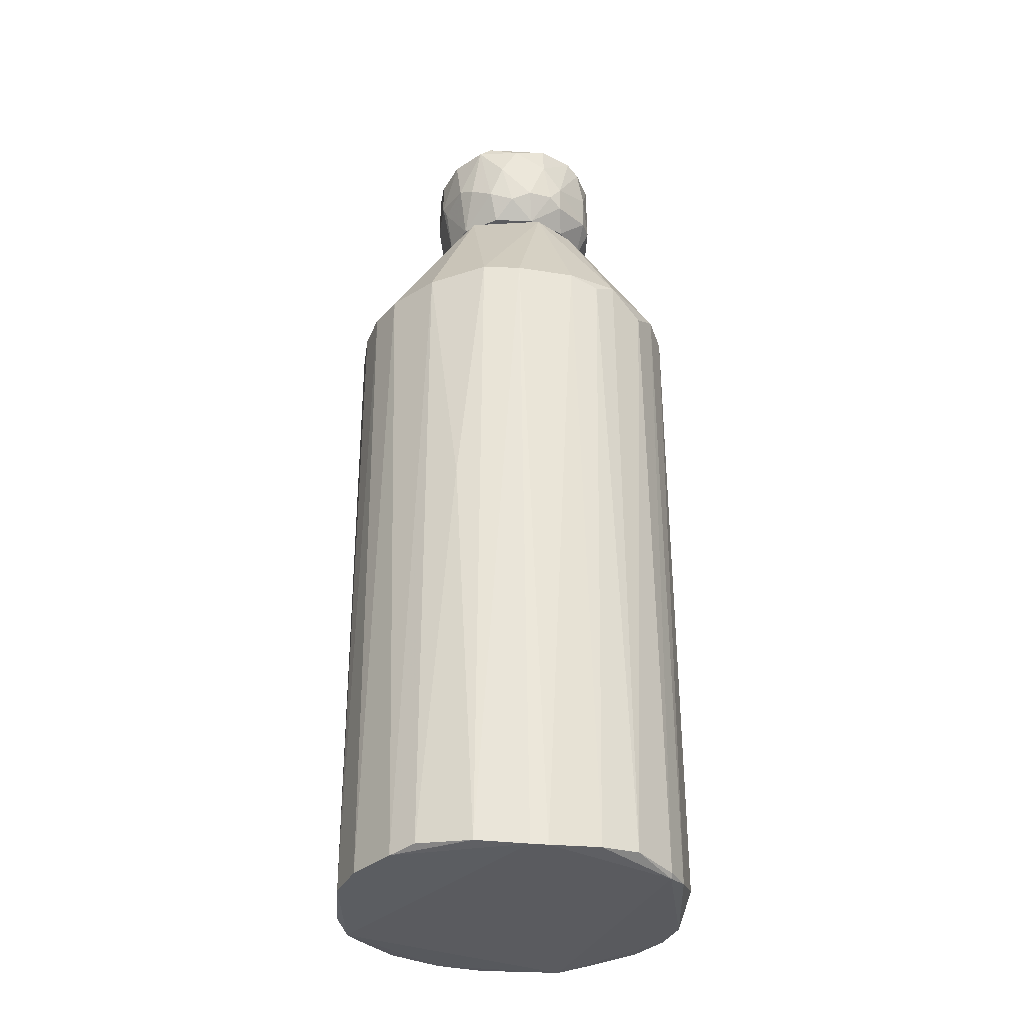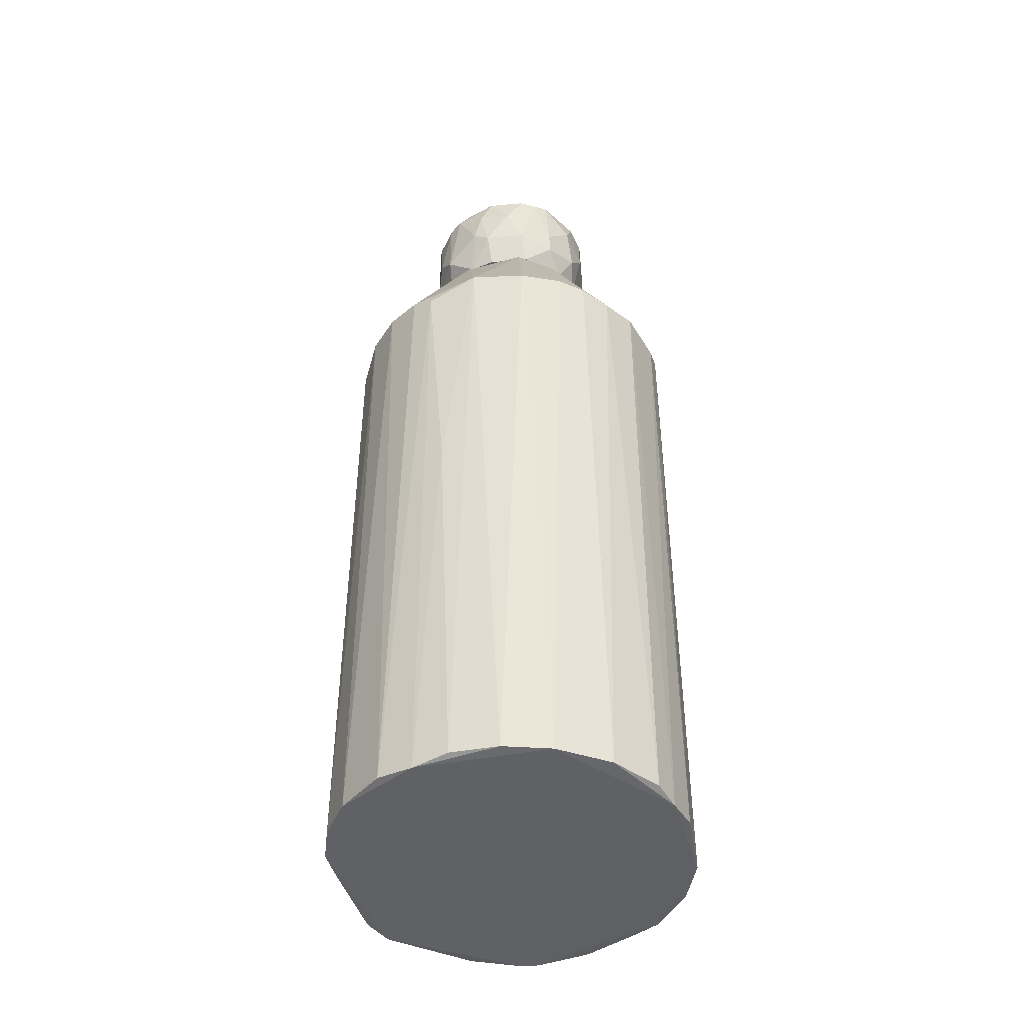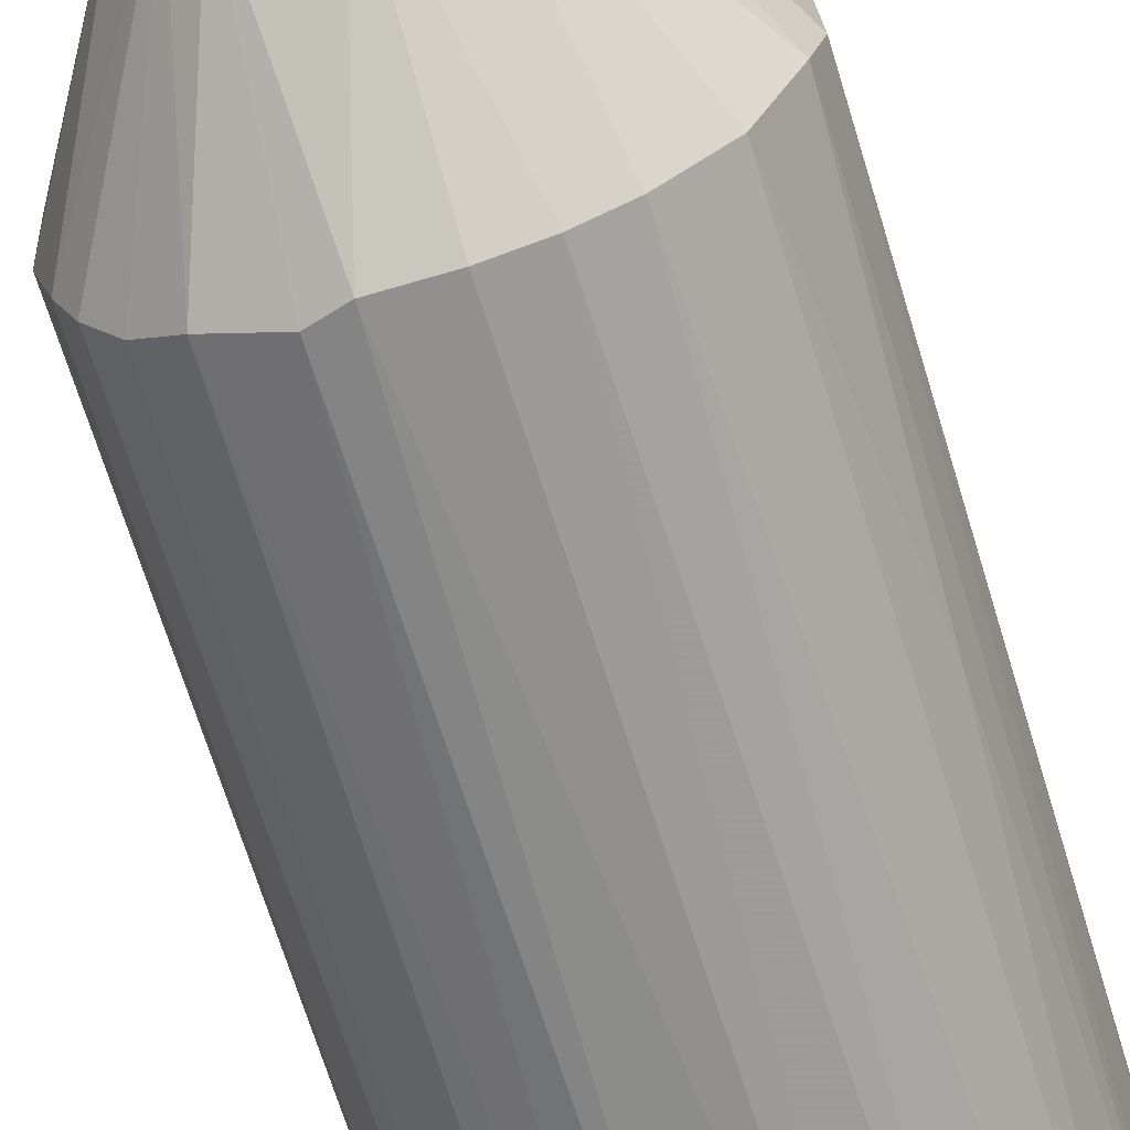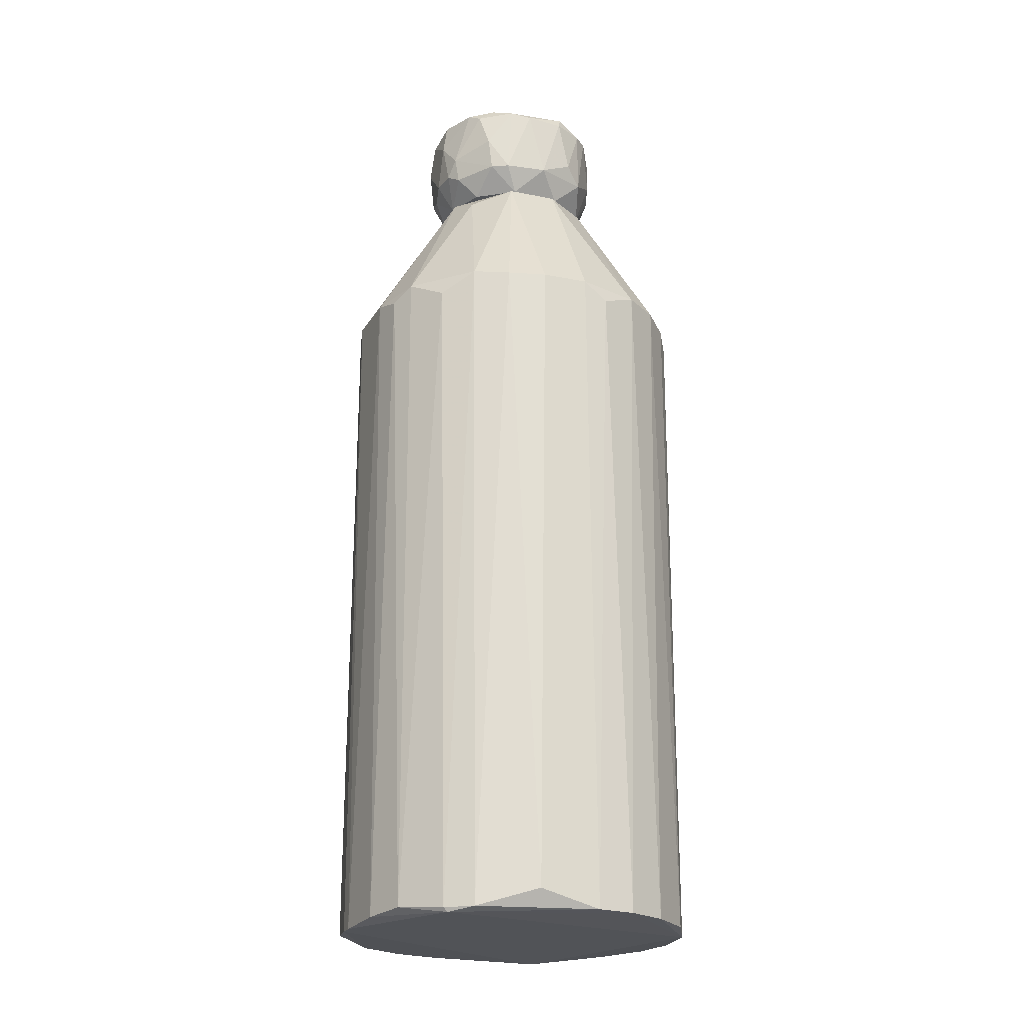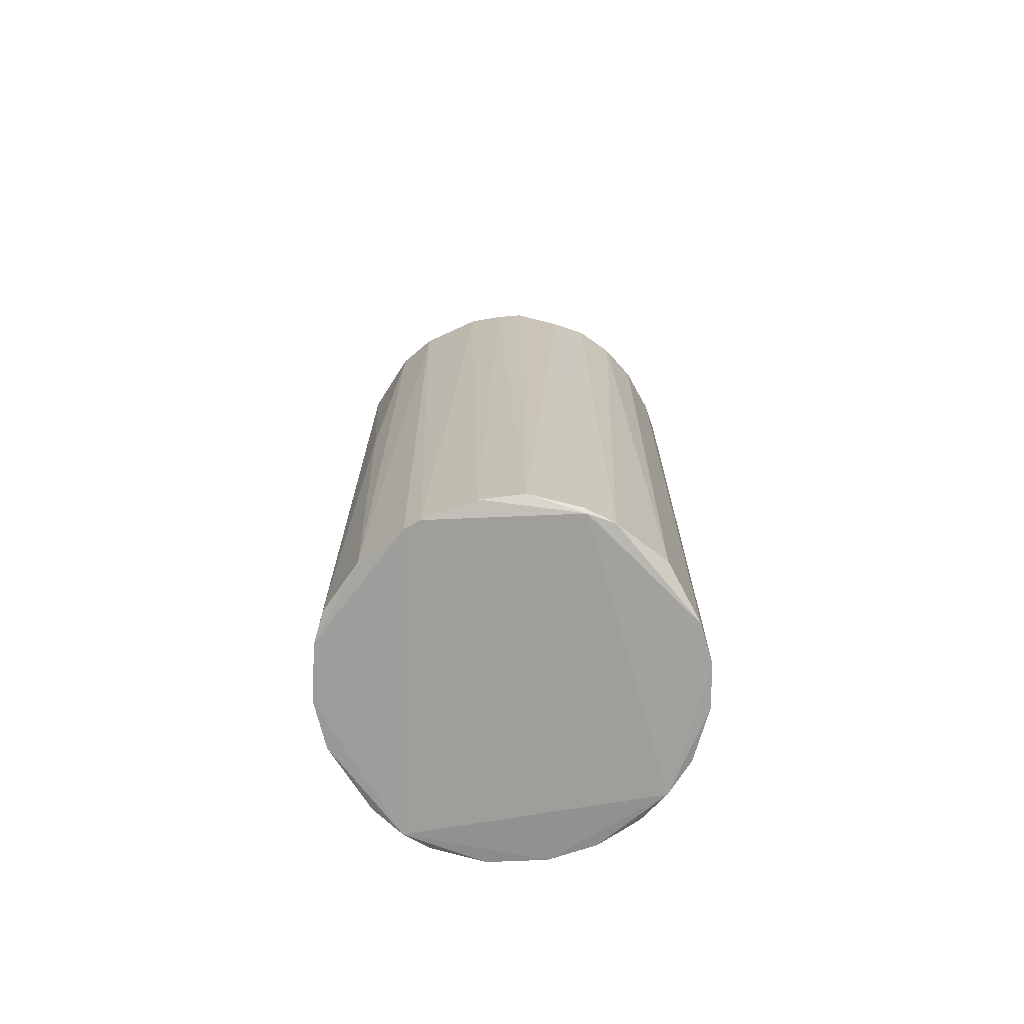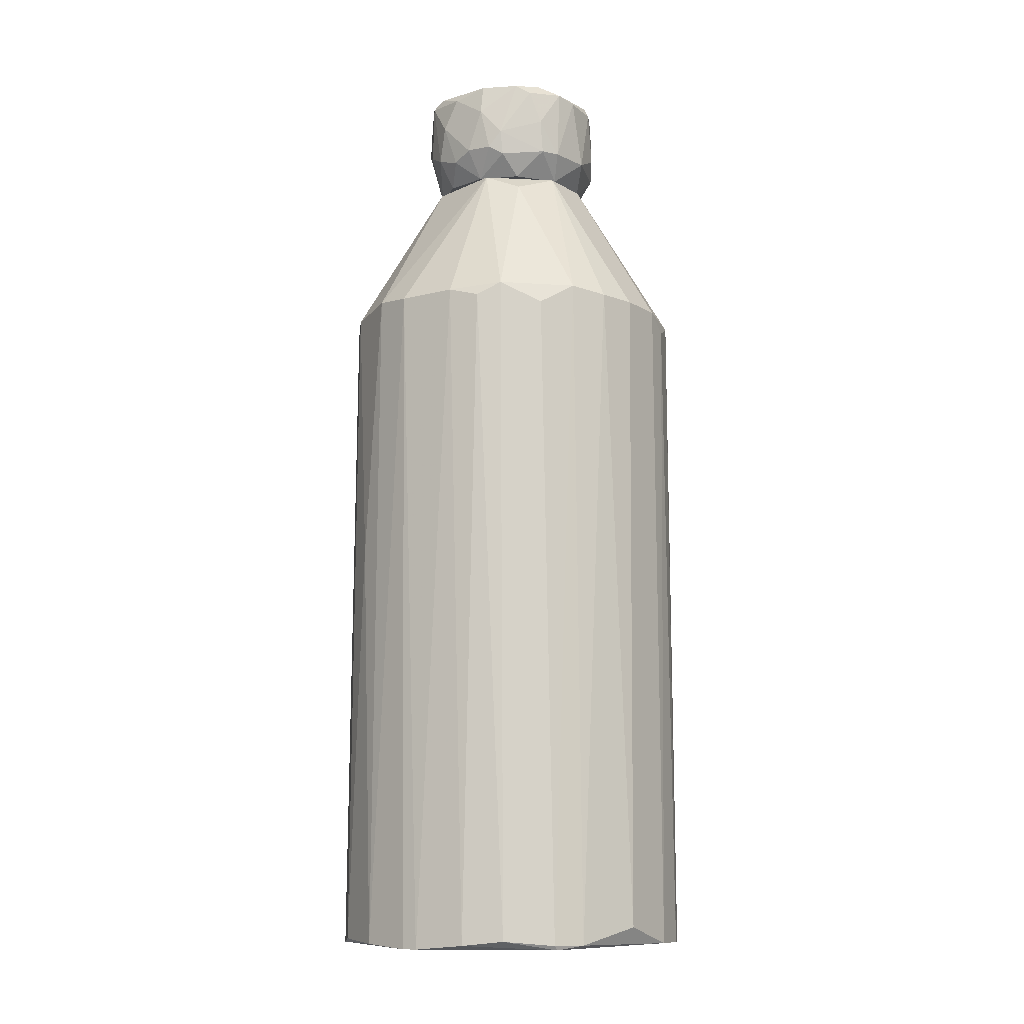
<metadata>
{"format":"obj","ext":"obj","renderer":"f3d","projection":"perspective","resolution":1024,"background":"white","views":[{"elev":-33.4,"azim":-98.1,"up":"+Y"},{"elev":-45.4,"azim":96.1,"up":"+Y"},{"elev":-65.7,"azim":-163.3,"up":"+Z"},{"elev":-22.0,"azim":-19.4,"up":"+Y"},{"elev":-70.8,"azim":-61.0,"up":"+Y"},{"elev":-11.5,"azim":-54.3,"up":"+Y"}]}
</metadata>
<code>
o convex_0
v 0.1131 0.7145 -0.1072
v -0.3381 -0.9181 -0.0169
v -0.3381 -0.9181 0.01576
v 0.3429 -0.9099 -0.0169
v 0.04749 0.4027 0.3358
v -0.1822 0.4027 -0.2876
v 0.08855 -0.9098 -0.3287
v 0.05569 -0.9098 0.3358
v -0.2888 0.4107 0.1799
v 0.3101 0.4025 -0.14
v 0.2855 0.3944 0.188
v -0.174 -0.9098 0.2947
v 0.09675 0.3862 -0.3287
v -0.1412 -0.9098 -0.3123
v -0.3216 0.4108 -0.1072
v -0.0509 0.7145 0.1471
v 0.2034 -0.9099 0.2783
v 0.2773 -0.9099 -0.2056
v -0.2724 -0.9018 -0.2139
v -0.1165 0.4027 0.3194
v -0.1165 0.7145 -0.1072
v 0.3347 0.4108 0.04863
v 0.3101 -0.9181 0.1388
v -0.04263 0.4027 -0.337
v 0.1295 0.7145 0.08959
v -0.2888 -0.9018 0.1881
v 0.187 0.3944 -0.2877
v -0.3298 0.4025 0.08142
v 0.1706 0.4025 0.2948
v -0.1494 0.7145 0.04039
v -0.2396 0.3698 0.2455
v -0.0591 -0.877 0.3358
v 0.1542 -0.9181 -0.304
v -0.2642 0.4025 -0.2139
v -0.0509 -0.9098 -0.337
v -0.03444 0.7062 -0.1564
v -0.3216 -0.9099 -0.1154
v -0.3381 0.4025 -0.0333
v 0.3347 0.4025 -0.05793
v 0.3265 -0.9099 -0.1072
v 0.2855 0.3944 -0.1892
v 0.1295 -0.9098 0.3194
v 0.1542 0.7145 -0.0333
v 0.2773 -0.9099 0.2045
v 0.2362 0.4025 0.2455
v -0.3216 -0.9099 0.1143
v 0.3265 -0.1469 0.1061
v 0.04749 0.7145 0.1471
v 0.04749 0.4027 -0.337
v -0.1165 0.4027 -0.3205
v -0.2149 -0.9181 0.2619
v -0.1822 0.4108 0.2865
v 0.2034 -0.9099 -0.2795
v -0.04263 0.4027 0.3358
v -0.2314 -0.9099 -0.2549
v 0.2444 0.3861 -0.2384
v -0.3052 -0.1142 -0.1564
v 0.3347 -0.9099 0.07326
v 0.08035 0.698 -0.1482
v -0.3134 0.3861 0.1388
v 0.09675 0.3698 0.3276
v 0.3101 0.3698 0.1471
v -0.1329 0.6816 0.1143
v -0.2231 -0.9099 0.2619
f 52 31 64
f 16 1 21
f 3 2 23
f 1 16 25
f 11 22 25
f 21 15 30
f 16 21 30
f 28 9 30
f 9 26 31
f 8 5 32
f 12 8 32
f 20 12 32
f 7 13 33
f 2 14 33
f 23 2 33
f 13 27 33
f 21 6 34
f 15 21 34
f 7 33 35
f 33 14 35
f 21 1 36
f 6 21 36
f 2 3 38
f 3 28 38
f 30 15 38
f 28 30 38
f 37 2 38
f 15 37 38
f 22 4 39
f 18 10 40
f 4 23 40
f 23 33 40
f 33 18 40
f 10 39 40
f 39 4 40
f 1 10 41
f 10 18 41
f 23 17 42
f 17 29 42
f 10 1 43
f 1 25 43
f 25 22 43
f 39 10 43
f 22 39 43
f 17 23 44
f 11 25 45
f 29 17 45
f 25 29 45
f 44 11 45
f 17 44 45
f 28 3 46
f 16 5 48
f 25 16 48
f 5 29 48
f 29 25 48
f 13 7 49
f 7 35 49
f 35 24 49
f 24 36 49
f 14 6 50
f 24 35 50
f 35 14 50
f 6 36 50
f 36 24 50
f 8 12 51
f 3 23 51
f 42 8 51
f 23 42 51
f 46 3 51
f 26 46 51
f 12 20 52
f 20 16 52
f 9 31 52
f 18 33 53
f 33 27 53
f 5 16 54
f 16 20 54
f 32 5 54
f 20 32 54
f 14 2 55
f 6 14 55
f 34 6 55
f 19 34 55
f 2 37 55
f 37 19 55
f 27 1 56
f 1 41 56
f 41 18 56
f 18 53 56
f 53 27 56
f 34 19 57
f 15 34 57
f 37 15 57
f 19 37 57
f 4 22 58
f 23 4 58
f 22 47 58
f 47 23 58
f 1 27 59
f 27 13 59
f 36 1 59
f 13 49 59
f 49 36 59
f 26 9 60
f 9 28 60
f 46 26 60
f 28 46 60
f 5 8 61
f 29 5 61
f 8 42 61
f 42 29 61
f 22 11 62
f 11 44 62
f 44 23 62
f 47 22 62
f 23 47 62
f 30 9 63
f 16 30 63
f 9 52 63
f 52 16 63
f 31 26 64
f 51 12 64
f 26 51 64
f 12 52 64
o convex_1
v 0.01472 0.7637 0.1799
v -0.04267 0.8211 -0.1729
v -0.0509 0.7966 -0.1646
v -0.1739 0.9114 0.0486
v 0.1706 0.9114 0.0322
v 0.146 0.7145 -0.04979
v -0.1494 0.7145 0.02398
v 0.07214 0.9114 -0.1564
v 0.06395 0.9196 0.1553
v -0.1575 0.9196 -0.07441
v 0.1296 0.7145 0.08144
v 0.02292 0.7145 -0.1482
v -0.1083 0.8293 0.1553
v -0.1657 0.7719 -0.07441
v 0.146 0.7966 -0.1072
v -0.04267 0.7145 0.1471
v -0.0591 0.9032 0.1717
v 0.1132 0.7637 0.1389
v -0.1739 0.7719 0.065
v -0.1001 0.9032 -0.1482
v -0.09193 0.7145 -0.1236
v 0.1214 0.9196 -0.099
v 0.1706 0.7802 0.04042
v 0.08034 0.7719 -0.1564
v 0.1378 0.895 0.1143
v 0.1624 0.9032 -0.07441
v -0.1412 0.9114 0.1143
v -0.1001 0.7637 0.1553
v -0.1822 0.8376 -0.04979
v 0.05575 0.895 0.1717
v -0.1165 0.813 -0.14
v 0.1706 0.7802 -0.04157
v 0.02292 0.9032 -0.1729
v 0.05575 0.7145 0.1389
v -0.09193 0.9196 0.1389
v -0.03447 0.9196 -0.1482
v -0.1575 0.9032 -0.099
v -0.1165 0.7145 0.09785
v 0.08858 0.7145 -0.1236
v 0.105 0.854 -0.1482
v -0.1822 0.7719 0.01579
v -0.1412 0.7145 -0.05797
v -0.0673 0.7637 0.1717
v 0.1788 0.854 -0.00876
v 0.03932 0.8211 -0.1729
v -0.1657 0.8048 0.08963
v 0.1378 0.9196 0.08963
v -0.1822 0.895 -0.01695
v -0.01807 0.895 0.1799
v 0.1624 0.8048 0.07322
v 0.08034 0.7966 0.1635
v 0.1378 0.7555 -0.1072
v -0.1822 0.854 0.0486
v 0.146 0.9114 -0.099
v -0.1575 0.7555 0.08963
v -0.02627 0.7145 -0.1482
v -0.03447 0.895 -0.1729
v 0.1132 0.895 0.1389
v 0.1706 0.8622 0.05682
v -0.1247 0.895 0.1389
v 0.146 0.7145 0.0322
v -0.1412 0.7966 -0.1154
v 0.1706 0.9114 -0.04157
v -0.1739 0.7555 -0.02516
f 106 71 128
f 71 70 75
f 70 71 76
f 71 75 80
f 76 71 85
f 74 73 86
f 66 67 95
f 84 66 95
f 67 85 95
f 87 70 96
f 79 90 96
f 80 75 98
f 65 80 98
f 82 65 98
f 75 82 98
f 73 74 99
f 74 68 99
f 81 73 99
f 68 91 99
f 84 74 100
f 86 72 100
f 74 86 100
f 72 97 100
f 74 84 101
f 78 93 101
f 84 95 101
f 71 80 102
f 80 92 102
f 70 76 103
f 76 88 103
f 79 88 104
f 71 83 105
f 78 85 106
f 85 71 106
f 80 65 107
f 81 77 107
f 92 80 107
f 77 92 107
f 87 96 108
f 96 90 108
f 76 66 109
f 88 76 109
f 66 97 109
f 97 72 109
f 104 88 109
f 72 104 109
f 92 77 110
f 86 73 111
f 89 69 111
f 68 74 112
f 74 101 112
f 101 93 112
f 93 105 112
f 73 81 113
f 65 94 113
f 94 73 113
f 107 65 113
f 81 107 113
f 82 75 114
f 75 87 114
f 89 82 114
f 65 82 115
f 94 65 115
f 88 79 116
f 96 70 116
f 79 96 116
f 70 103 116
f 103 88 116
f 91 68 117
f 105 83 117
f 83 110 117
f 110 91 117
f 68 112 117
f 112 105 117
f 72 86 118
f 90 79 118
f 79 104 118
f 104 72 118
f 83 71 119
f 71 102 119
f 102 92 119
f 110 83 119
f 92 110 119
f 67 66 120
f 66 76 120
f 85 67 120
f 76 85 120
f 66 84 121
f 97 66 121
f 84 100 121
f 100 97 121
f 82 89 122
f 73 94 122
f 111 73 122
f 89 111 122
f 115 82 122
f 94 115 122
f 69 89 123
f 108 69 123
f 87 108 123
f 114 87 123
f 89 114 123
f 77 81 124
f 81 99 124
f 99 91 124
f 91 110 124
f 110 77 124
f 75 70 125
f 70 87 125
f 87 75 125
f 85 78 126
f 95 85 126
f 78 101 126
f 101 95 126
f 69 108 127
f 108 90 127
f 111 69 127
f 86 111 127
f 118 86 127
f 90 118 127
f 93 78 128
f 71 105 128
f 105 93 128
f 78 106 128

</code>
